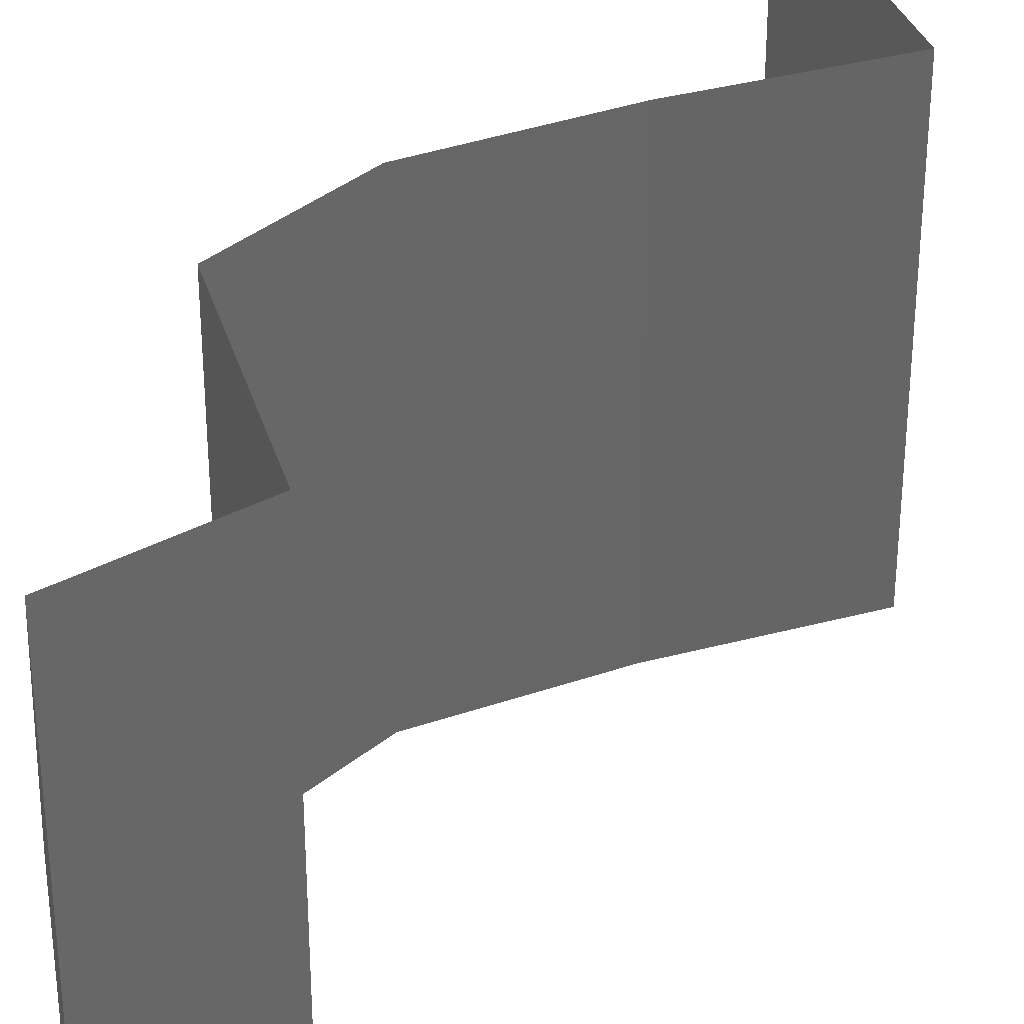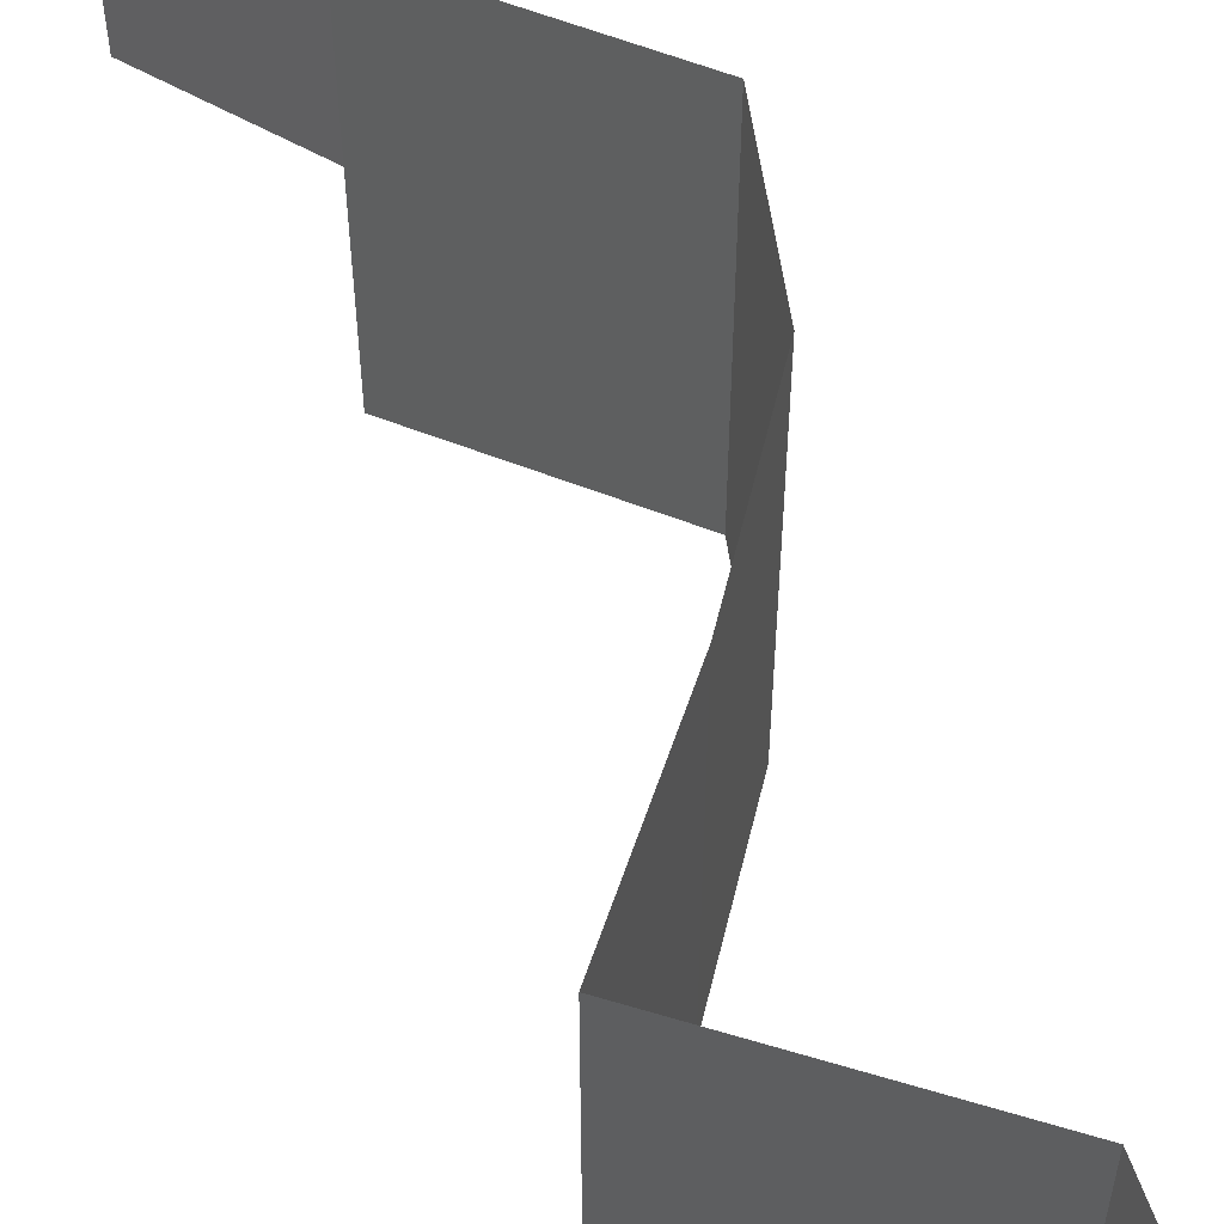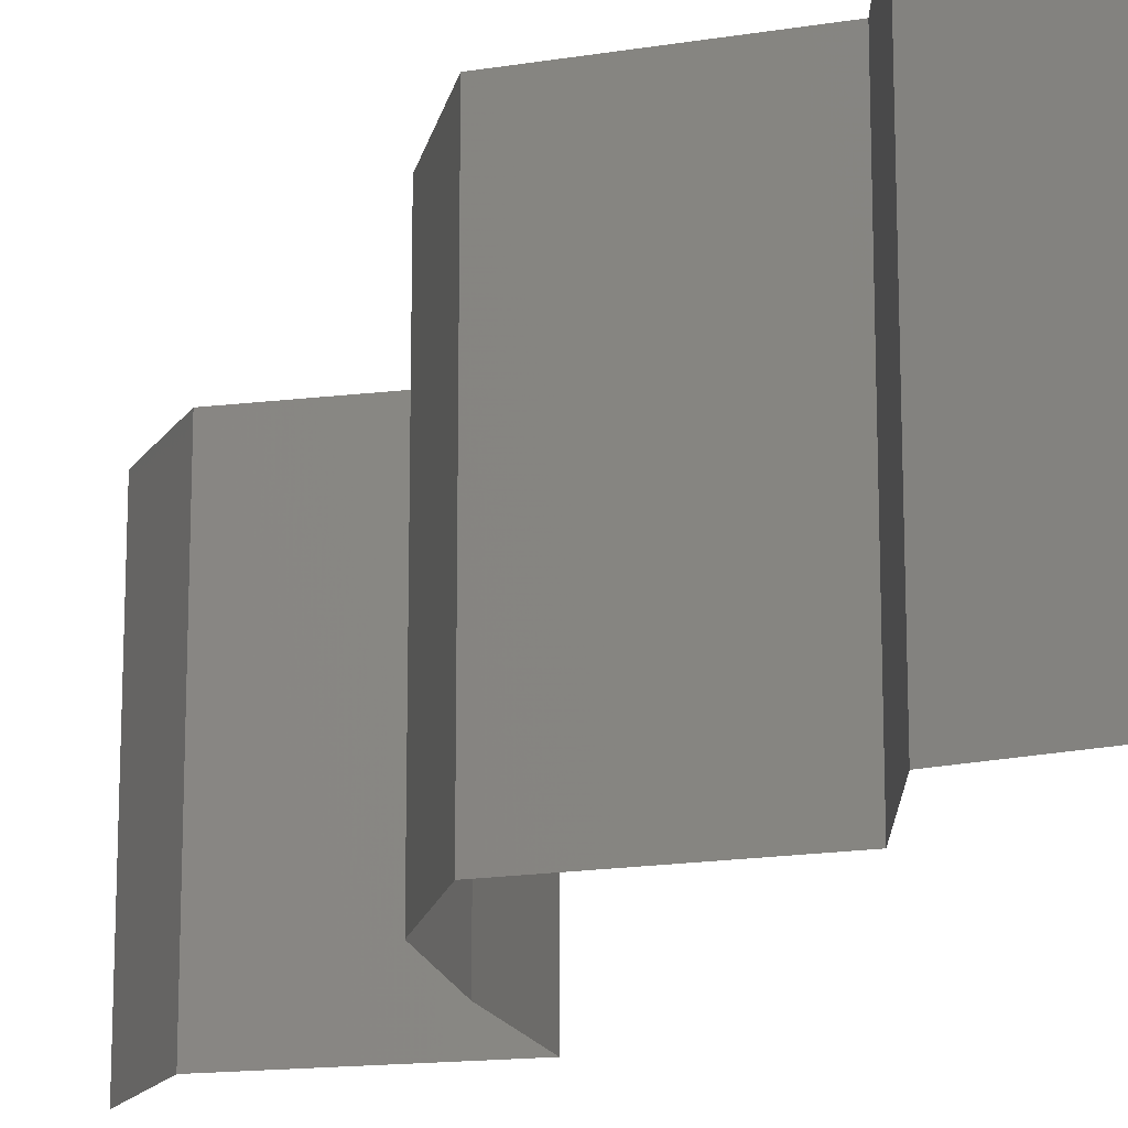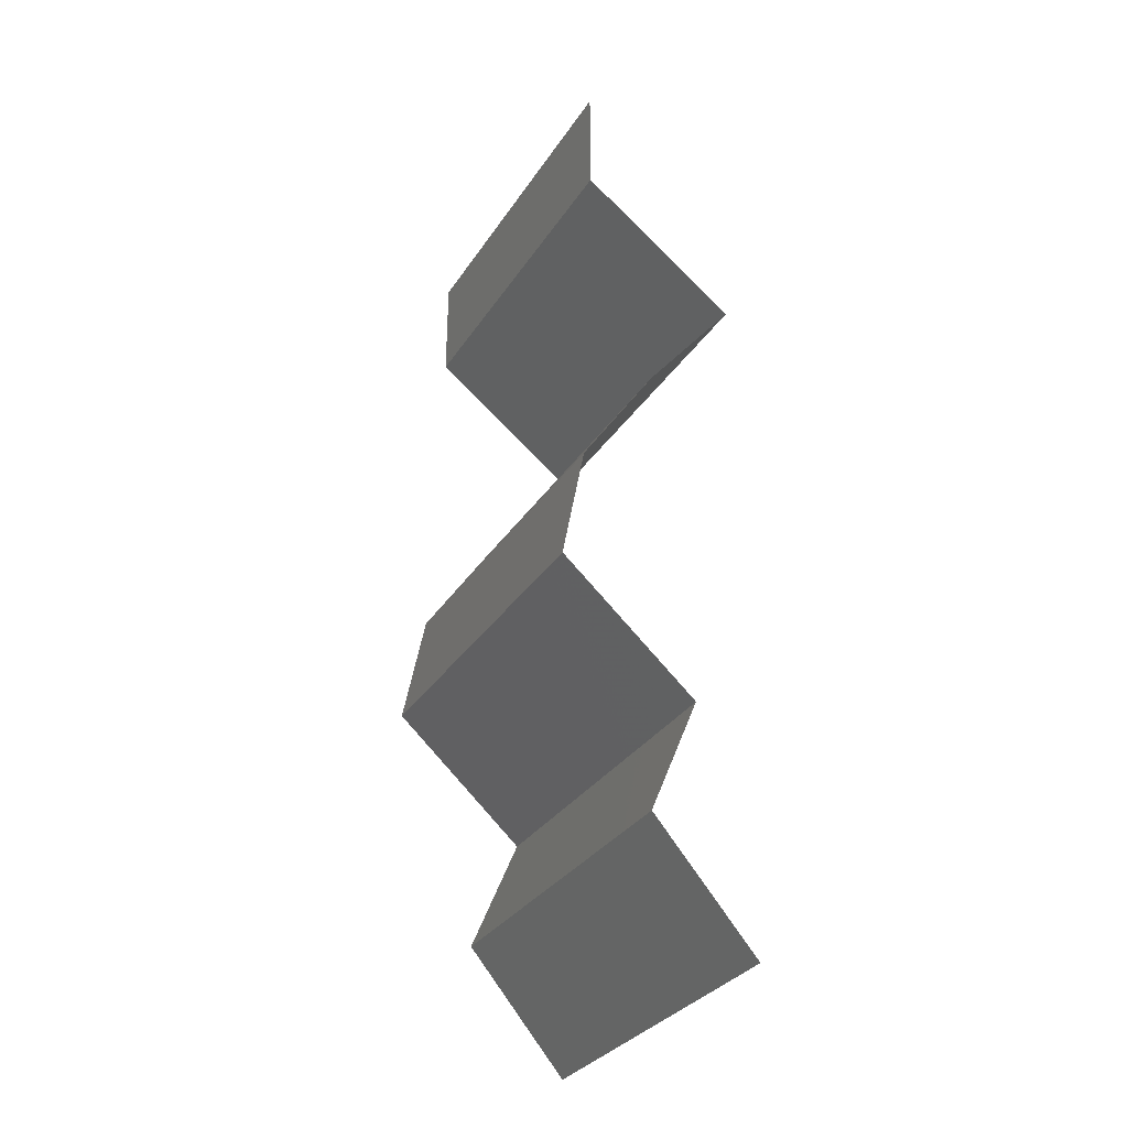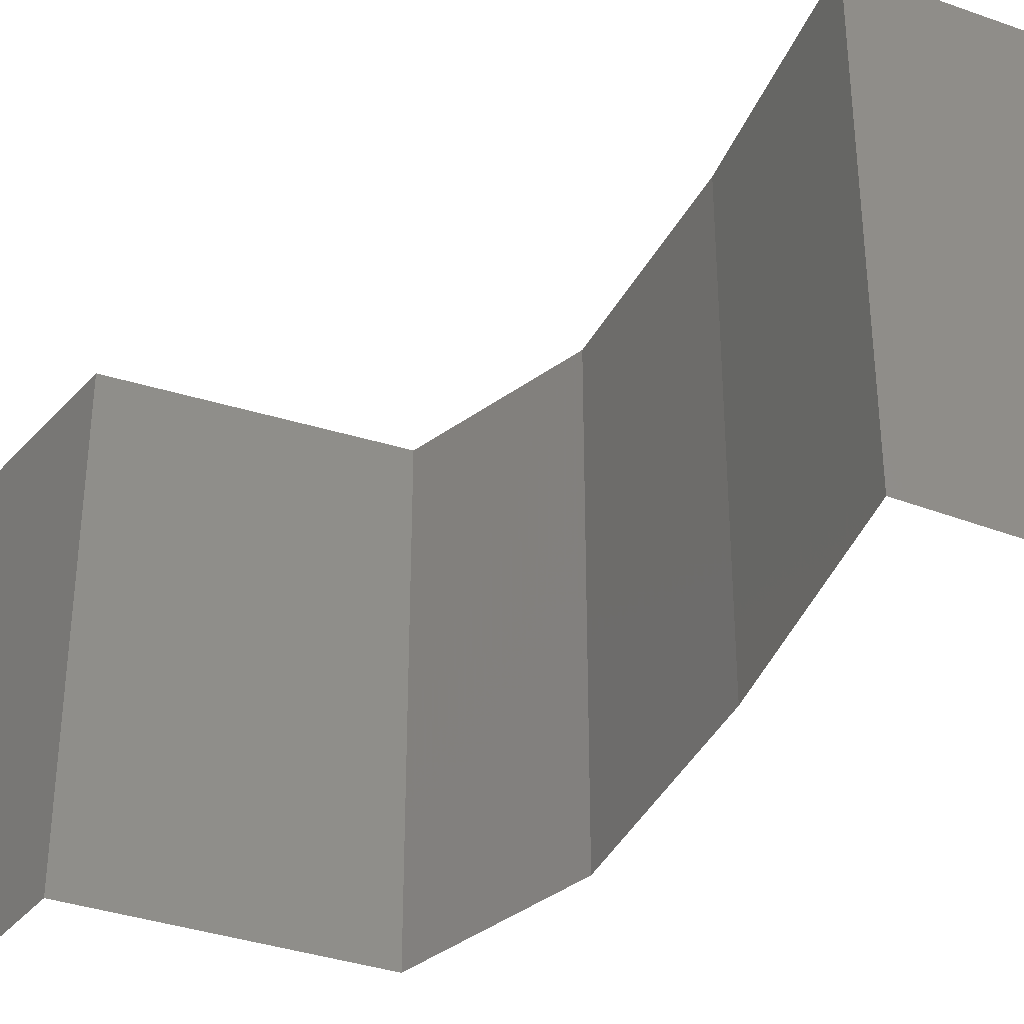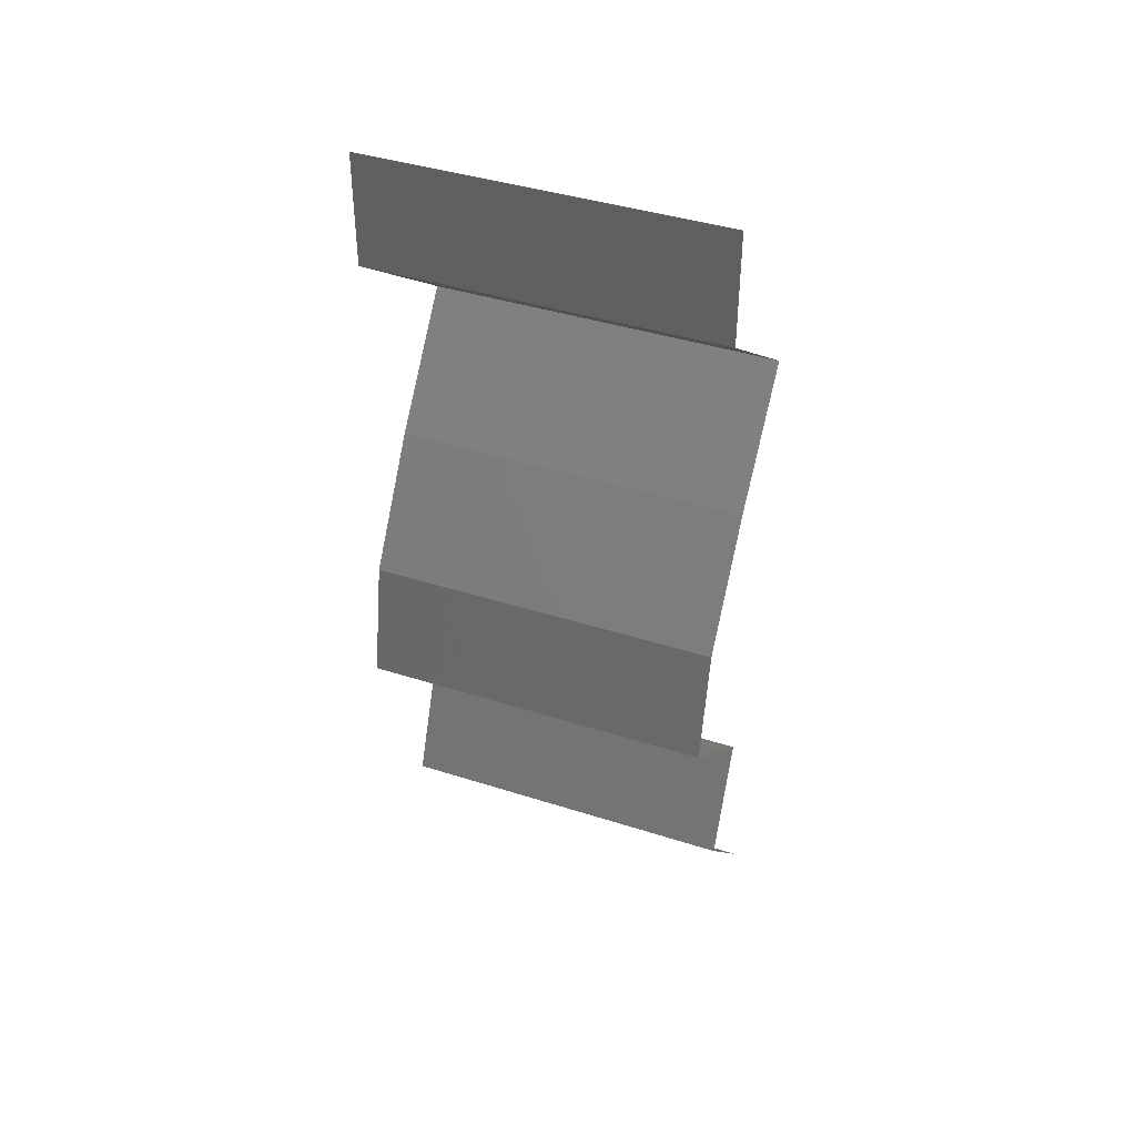
<metadata>
{"format":"stl","ext":"stl","renderer":"f3d","projection":"perspective","resolution":1024,"background":"white","views":[{"elev":37.0,"azim":32.8,"up":"+Z"},{"elev":60.2,"azim":160.6,"up":"+Z"},{"elev":-16.6,"azim":-22.5,"up":"+Z"},{"elev":-32.7,"azim":-28.2,"up":"+Y"},{"elev":-42.8,"azim":119.5,"up":"+Z"},{"elev":41.3,"azim":-68.8,"up":"+Y"}]}
</metadata>
<code>
# stl→obj: 43 verts, 64 faces
v 0.04 0.06 0
v 0.04 0.05675 0.005
v 0.04 0.05349 0
v 0.04 0.06 0.01
v 0.04 0.05675 0.015
v 0.04 0.05349 0.01
v 0.04 0.05349 0.02
v 0.04 0.06 0.02
v 0.04902 0.04681 0.02
v 0.04451 0.05015 0.01431
v 0.04451 0.05015 0.005521
v 0.04902 0.04681 0
v 0.04902 0.04681 0.01
v 0.04378 0.04012 0
v 0.0464 0.04346 0.005
v 0.04378 0.04012 0.01
v 0.0464 0.04346 0.015
v 0.04378 0.04012 0.02
v 0.0416 0.03678 0.015
v 0.03942 0.03343 0
v 0.0416 0.03678 0.005
v 0.03942 0.03343 0.01
v 0.03942 0.03343 0.02
v 0.03878 0.03009 0.015
v 0.03814 0.02675 0.01
v 0.03878 0.03009 0.005
v 0.03814 0.02675 0
v 0.03814 0.02675 0.02
v 0.04583 0.02006 0.02
v 0.04198 0.0234 0.015
v 0.04198 0.0234 0.005
v 0.04583 0.02006 0
v 0.04583 0.02006 0.01
v 0.04304 0.01337 0.01
v 0.04443 0.01672 0.005
v 0.04443 0.01672 0.015
v 0.04304 0.01337 0.02
v 0.04304 0.01337 0
v 0.04594 0.01003 0.015
v 0.04885 0.006687 0
v 0.04594 0.01003 0.005
v 0.04885 0.006687 0.01
v 0.04885 0.006687 0.02
f 1 2 3
f 4 5 6
f 7 5 8
f 6 2 4
f 4 2 1
f 8 5 4
f 3 2 6
f 6 5 7
f 9 10 7
f 3 11 12
f 6 10 11
f 11 10 13
f 7 10 6
f 12 11 13
f 6 11 3
f 13 10 9
f 14 15 16
f 9 17 13
f 16 17 18
f 13 15 12
f 12 15 14
f 13 17 16
f 16 15 13
f 18 17 9
f 18 19 16
f 20 21 22
f 16 21 14
f 22 19 23
f 22 21 16
f 23 19 18
f 16 19 22
f 14 21 20
f 22 24 25
f 25 26 22
f 20 26 27
f 28 24 23
f 22 26 20
f 23 24 22
f 27 26 25
f 25 24 28
f 29 30 28
f 27 31 32
f 25 30 31
f 28 30 25
f 32 31 33
f 31 30 33
f 25 31 27
f 33 30 29
f 34 35 33
f 33 36 34
f 37 36 29
f 32 35 38
f 33 35 32
f 29 36 33
f 38 35 34
f 34 36 37
f 37 39 34
f 40 41 42
f 34 41 38
f 42 39 43
f 42 41 34
f 34 39 42
f 38 41 40
f 43 39 37

</code>
